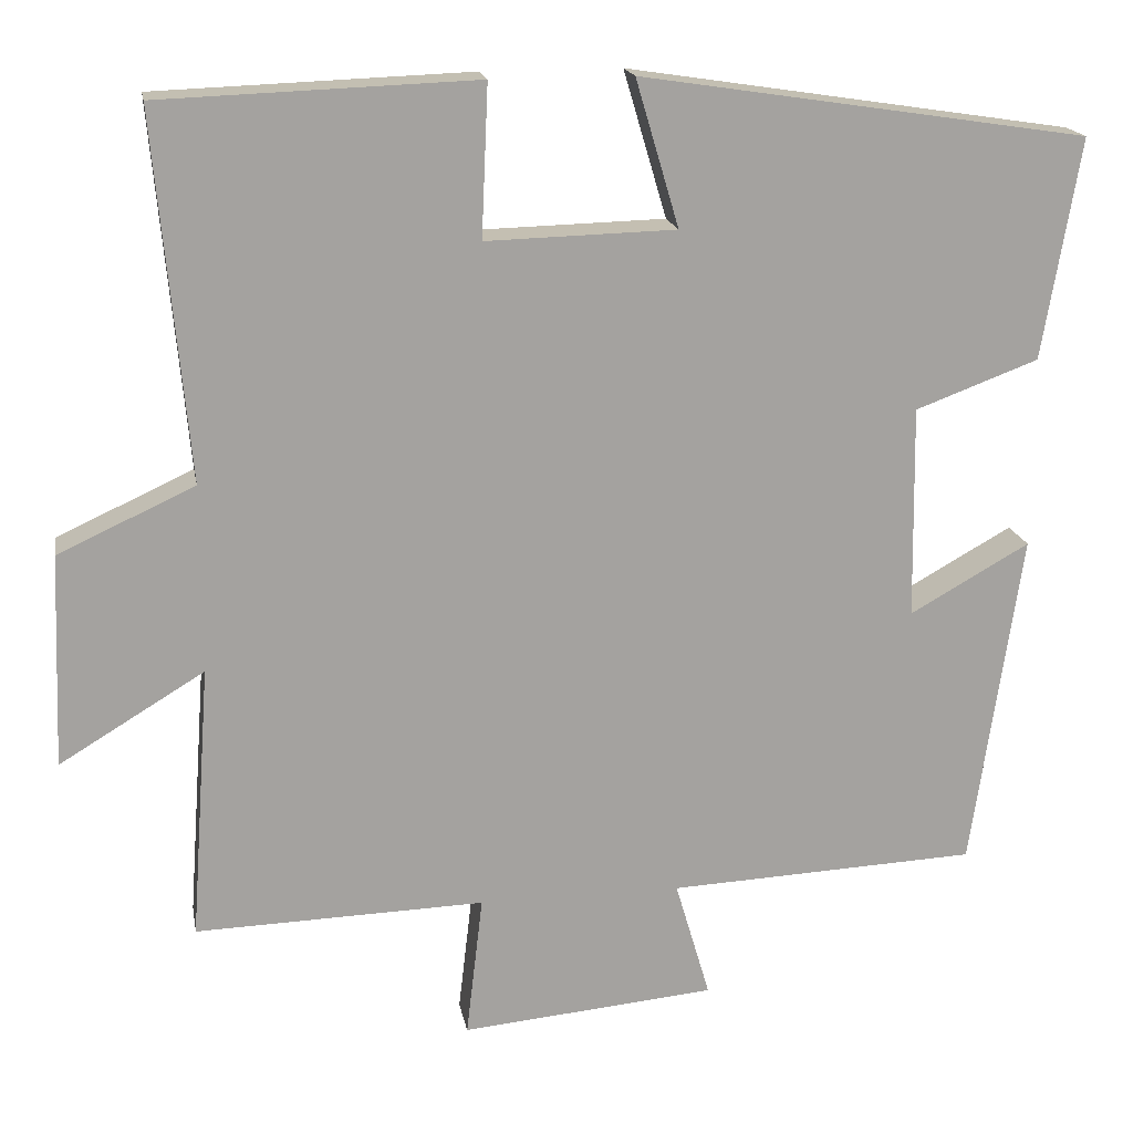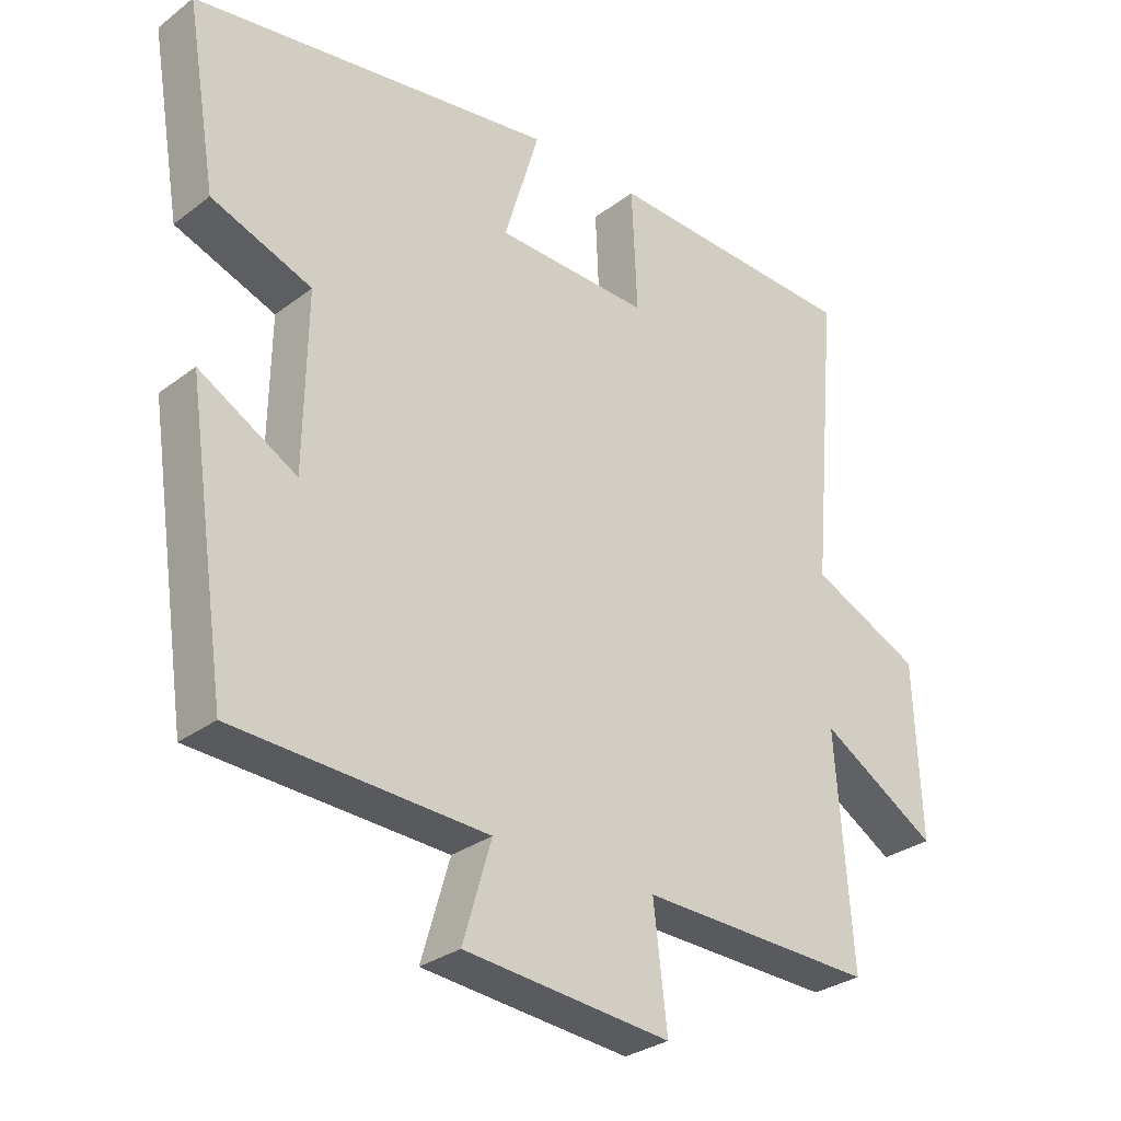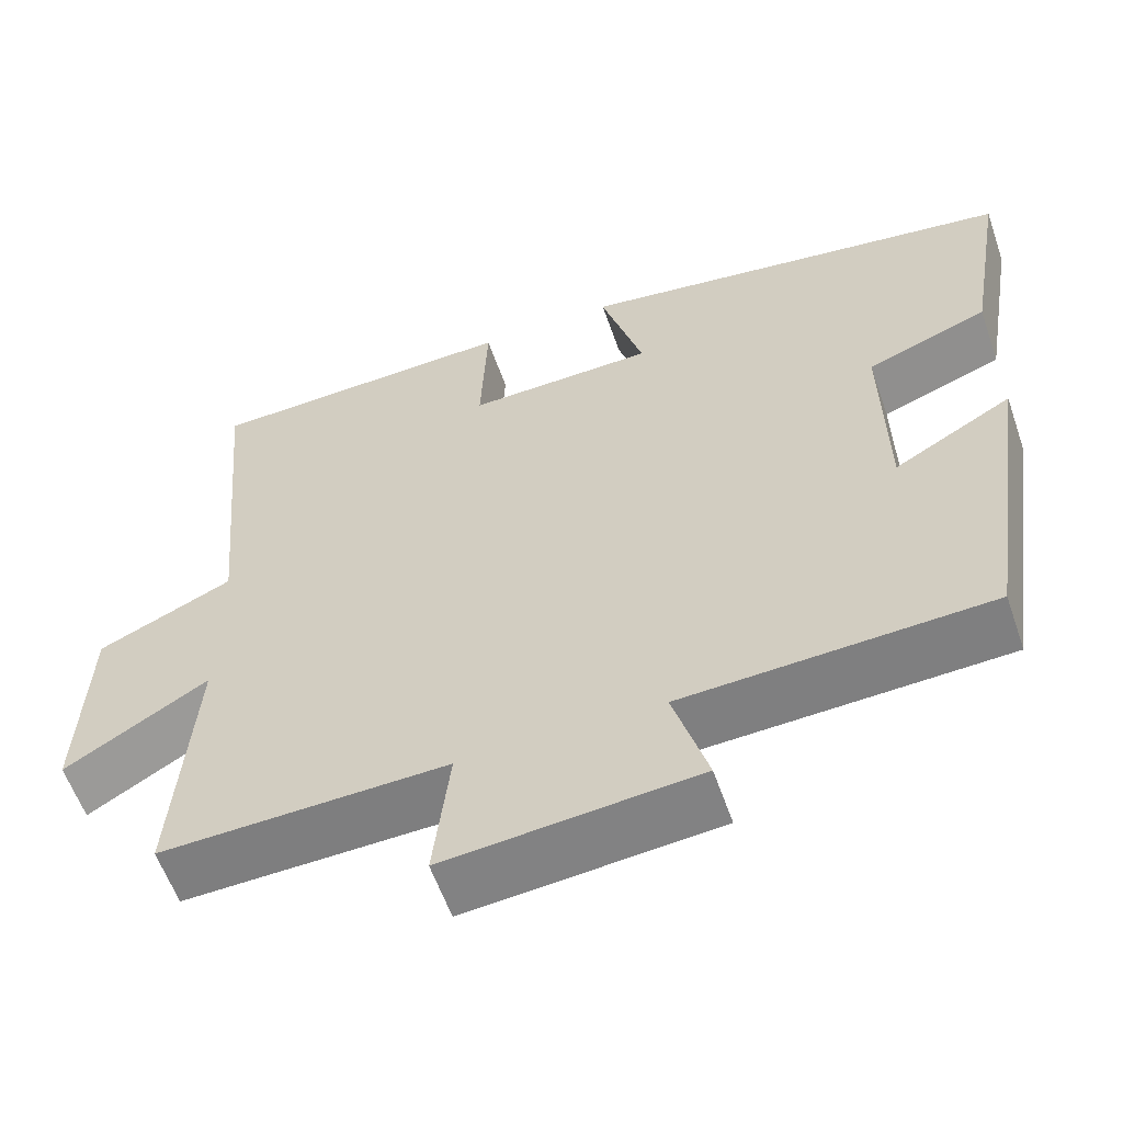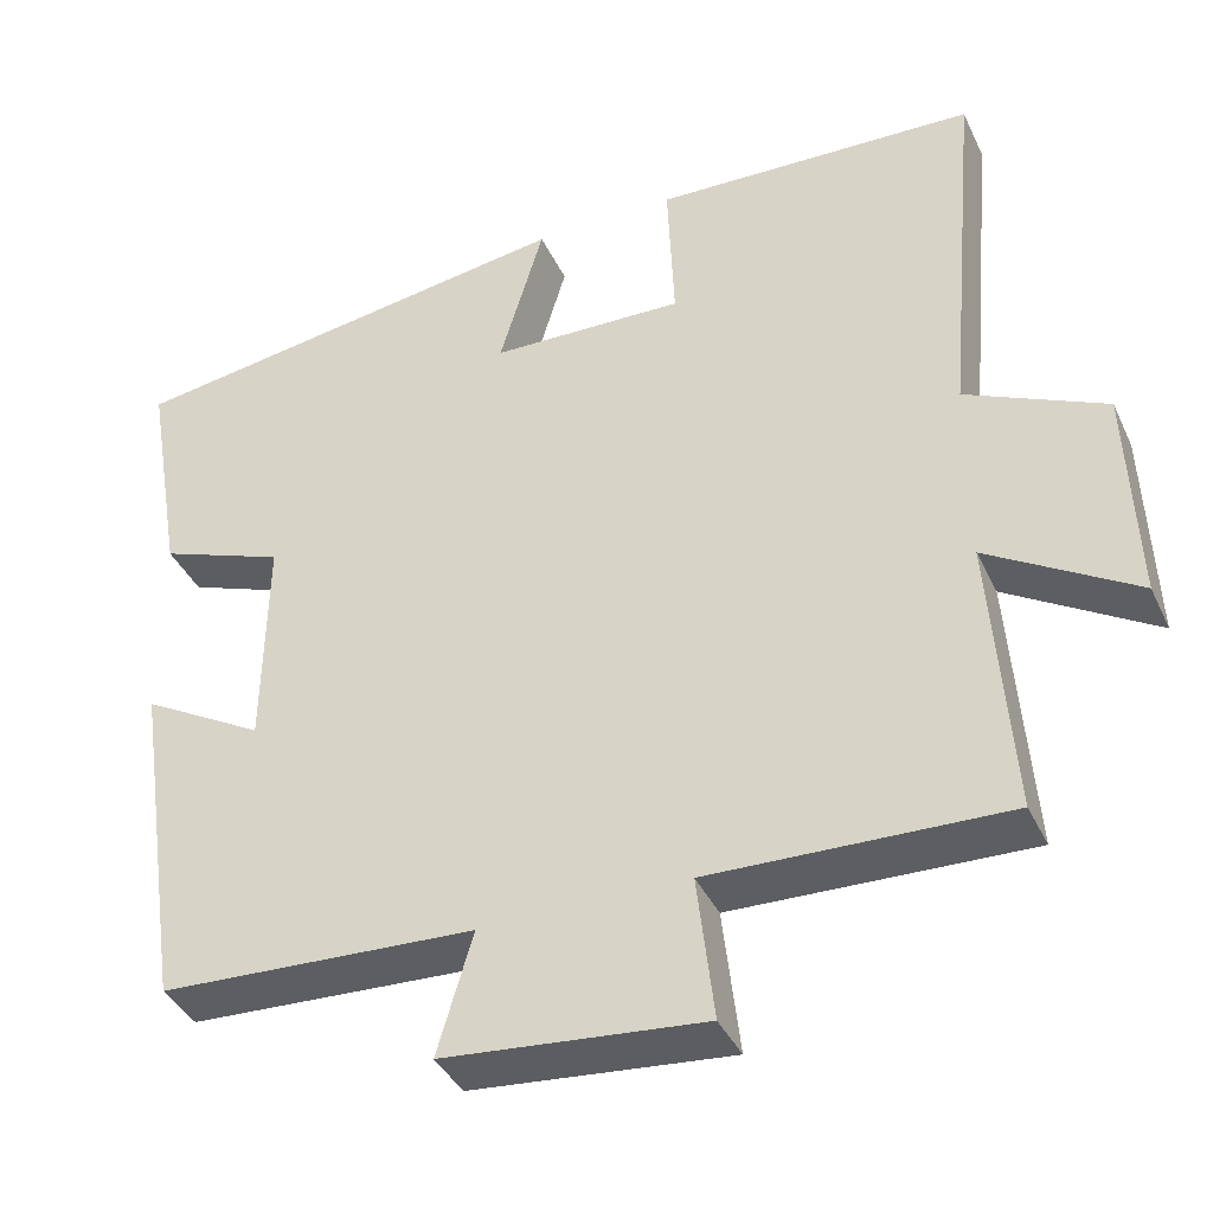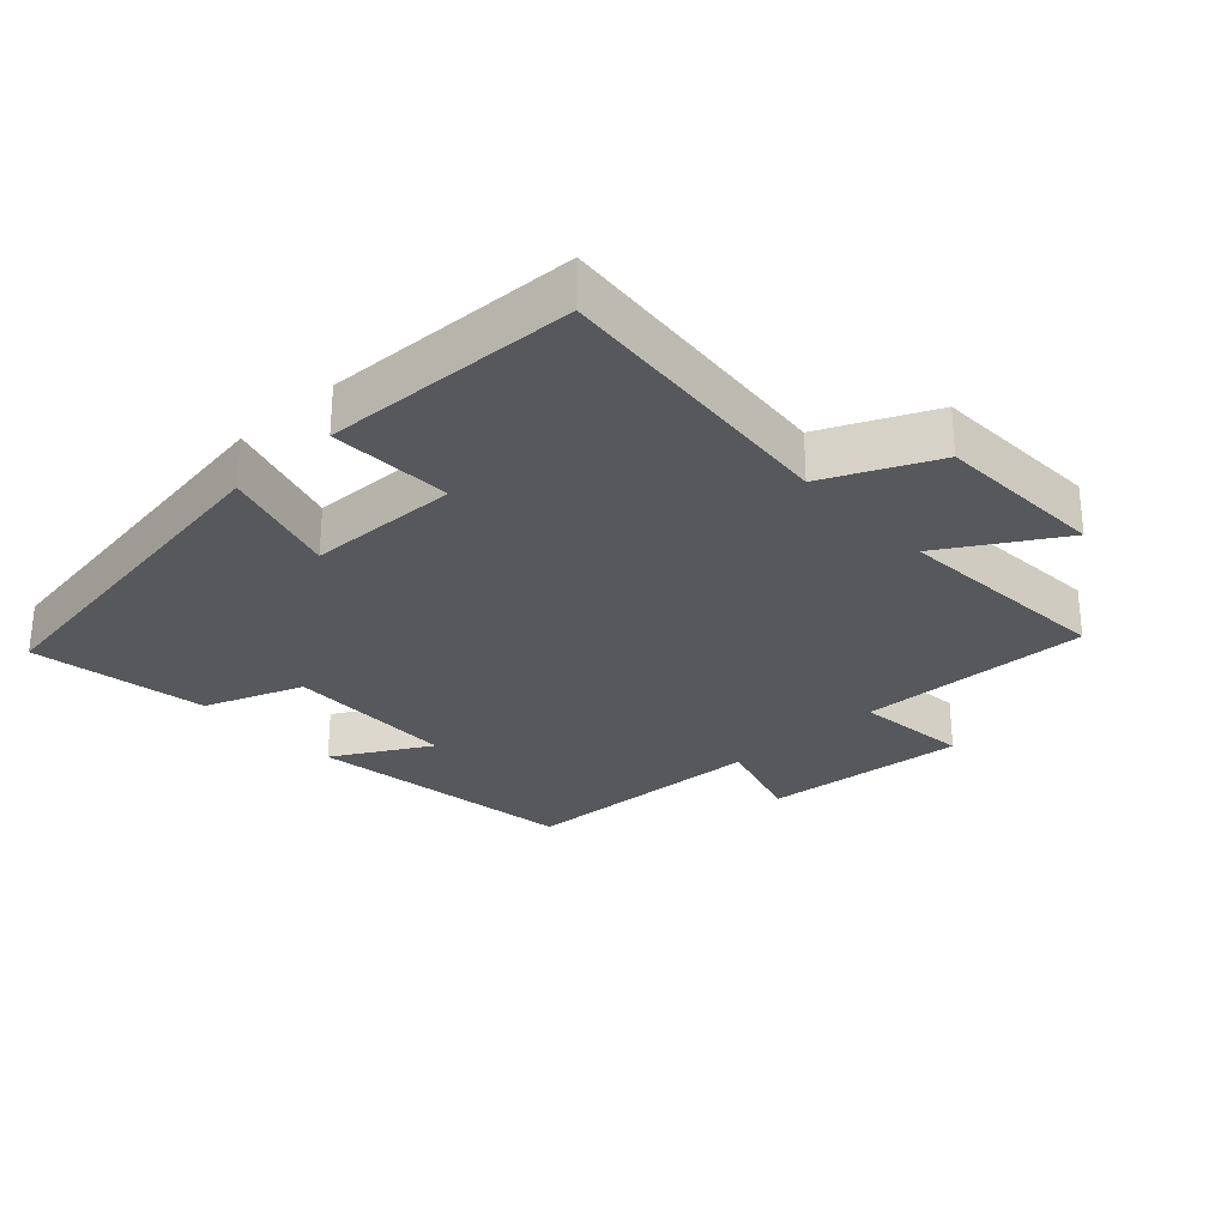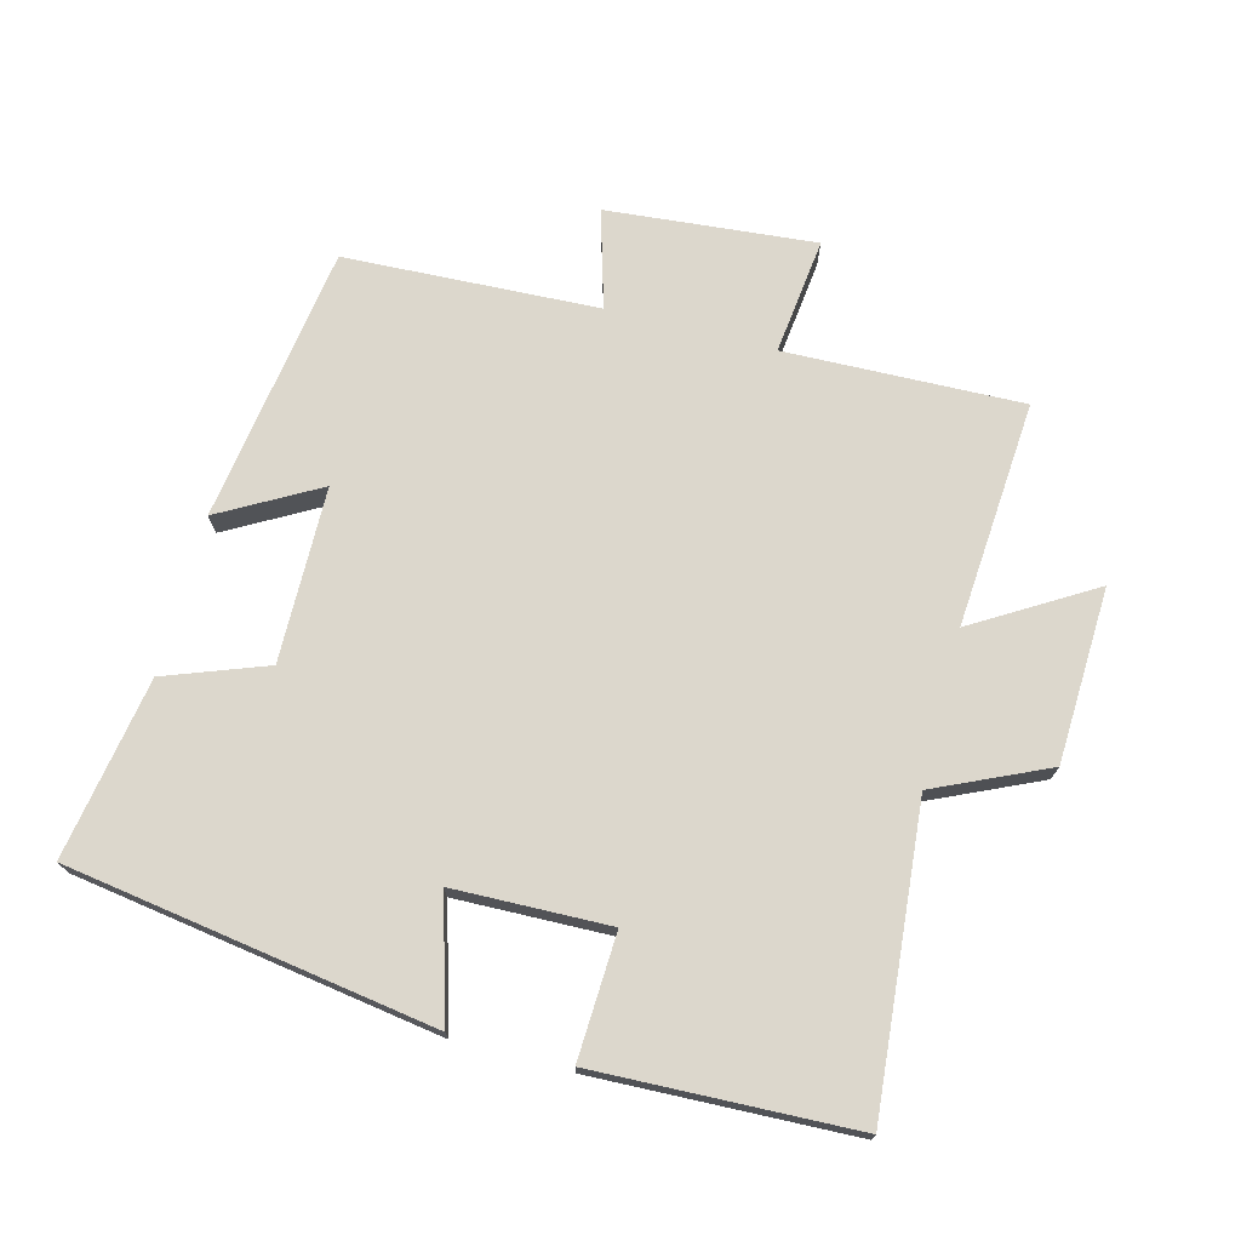
<metadata>
{"format":"obj","ext":"obj","renderer":"f3d","projection":"perspective","resolution":1024,"background":"white","views":[{"elev":17.6,"azim":169.9,"up":"+Z"},{"elev":-29.9,"azim":-42.3,"up":"+Z"},{"elev":-58.8,"azim":-160.9,"up":"+Z"},{"elev":-39.1,"azim":23.3,"up":"+Z"},{"elev":-28.5,"azim":42.8,"up":"+Y"},{"elev":72.8,"azim":14.7,"up":"+Y"}]}
</metadata>
<code>
v 0.54 0.07 0.486
v 0.5 0.07 0.047
v 0.664 0.07 -0.028
v 0.674 0.07 -0.284
v 0.5 0.07 -0.179
v 0.524 0.07 -0.51
v 0.176 0.07 -0.5
v 0.196 0.07 -0.671
v -0.11 0.07 -0.643
v -0.068 0.07 -0.5
v -0.44 0.07 -0.483
v -0.5 0.07 -0.077
v -0.356 0.07 -0.158
v -0.352 0.07 0.098
v -0.5 0.07 0.153
v -0.545 0.07 0.418
v -0.008 0.07 0.5
v -0.06 0.07 0.324
v 0.168 0.07 0.318
v 0.16 0.07 0.5
v 0.54 0 0.486
v 0.5 0 0.047
v 0.664 0 -0.028
v 0.674 0 -0.284
v 0.5 0 -0.179
v 0.524 0 -0.51
v 0.176 0 -0.5
v 0.196 0 -0.671
v -0.11 0 -0.643
v -0.068 0 -0.5
v -0.44 0 -0.483
v -0.5 0 -0.077
v -0.356 0 -0.158
v -0.352 0 0.098
v -0.5 0 0.153
v -0.545 0 0.418
v -0.008 0 0.5
v -0.06 0 0.324
v 0.168 0 0.318
v 0.16 0 0.5
f 19 20 1 2
f 18 19 2
f 15 16 17 18
f 14 15 18 2
f 13 14 2 3
f 10 11 12 13
f 10 13 3
f 7 8 9 10
f 5 6 7
f 5 7 10
f 3 4 5
f 3 5 10
f 22 21 40 39
f 22 39 38
f 38 37 36 35
f 22 38 35 34
f 23 22 34 33
f 33 32 31 30
f 23 33 30
f 30 29 28 27
f 27 26 25
f 30 27 25
f 25 24 23
f 30 25 23
f 1 21 22 2
f 2 22 23 3
f 3 23 24 4
f 4 24 25 5
f 5 25 26 6
f 6 26 27 7
f 7 27 28 8
f 8 28 29 9
f 9 29 30 10
f 10 30 31 11
f 11 31 32 12
f 12 32 33 13
f 13 33 34 14
f 14 34 35 15
f 15 35 36 16
f 16 36 37 17
f 17 37 38 18
f 18 38 39 19
f 19 39 40 20
f 20 40 21 1

</code>
